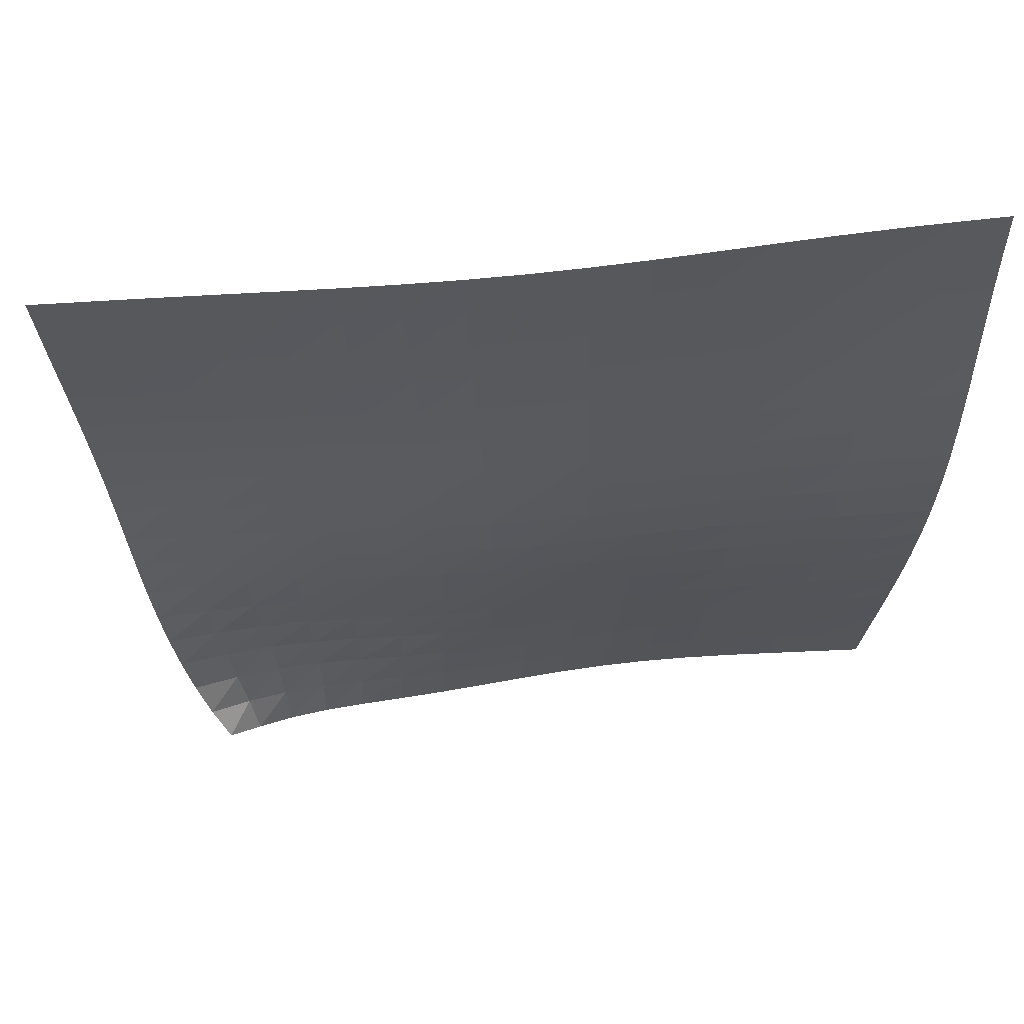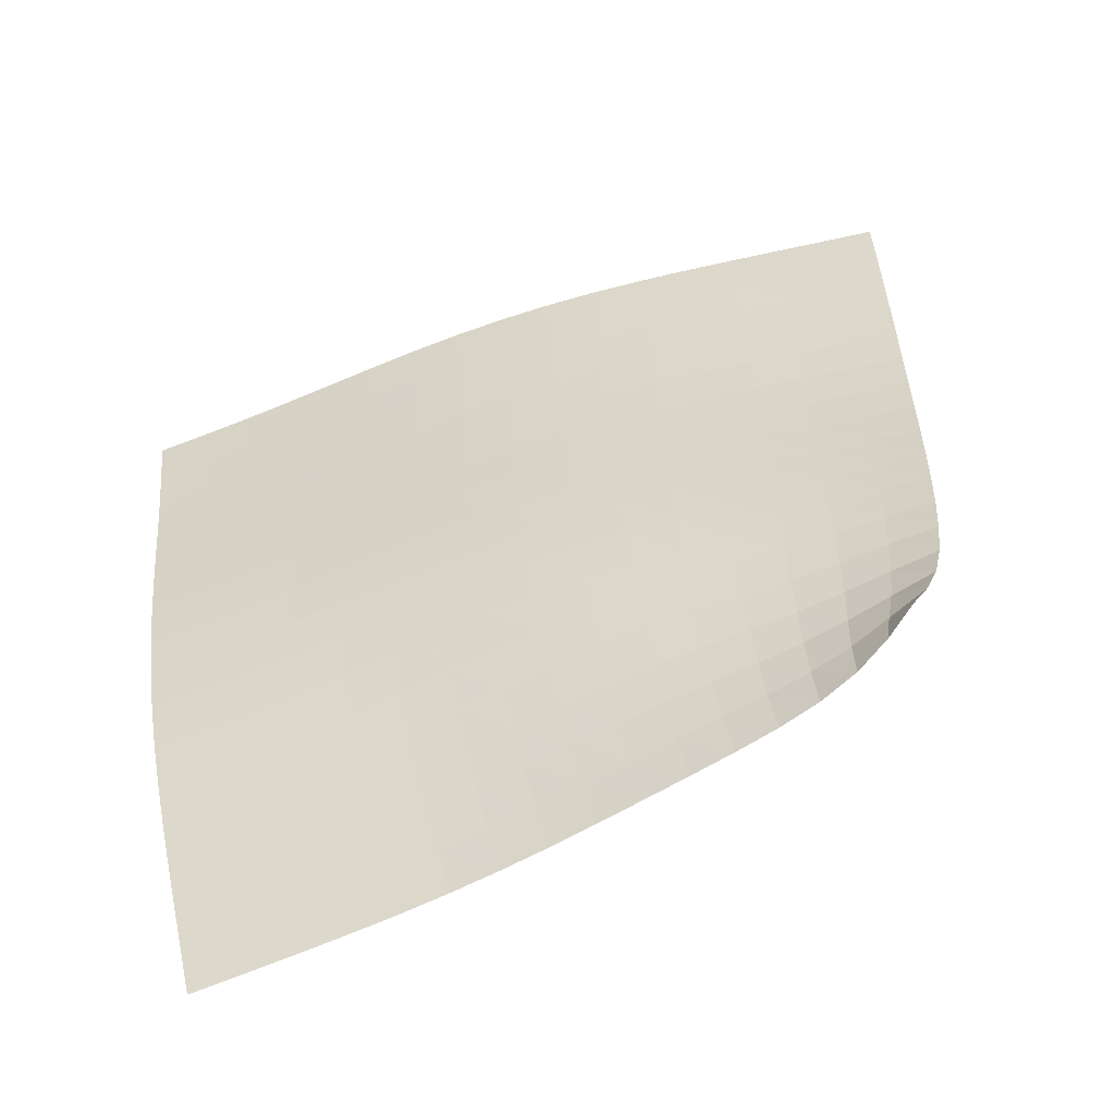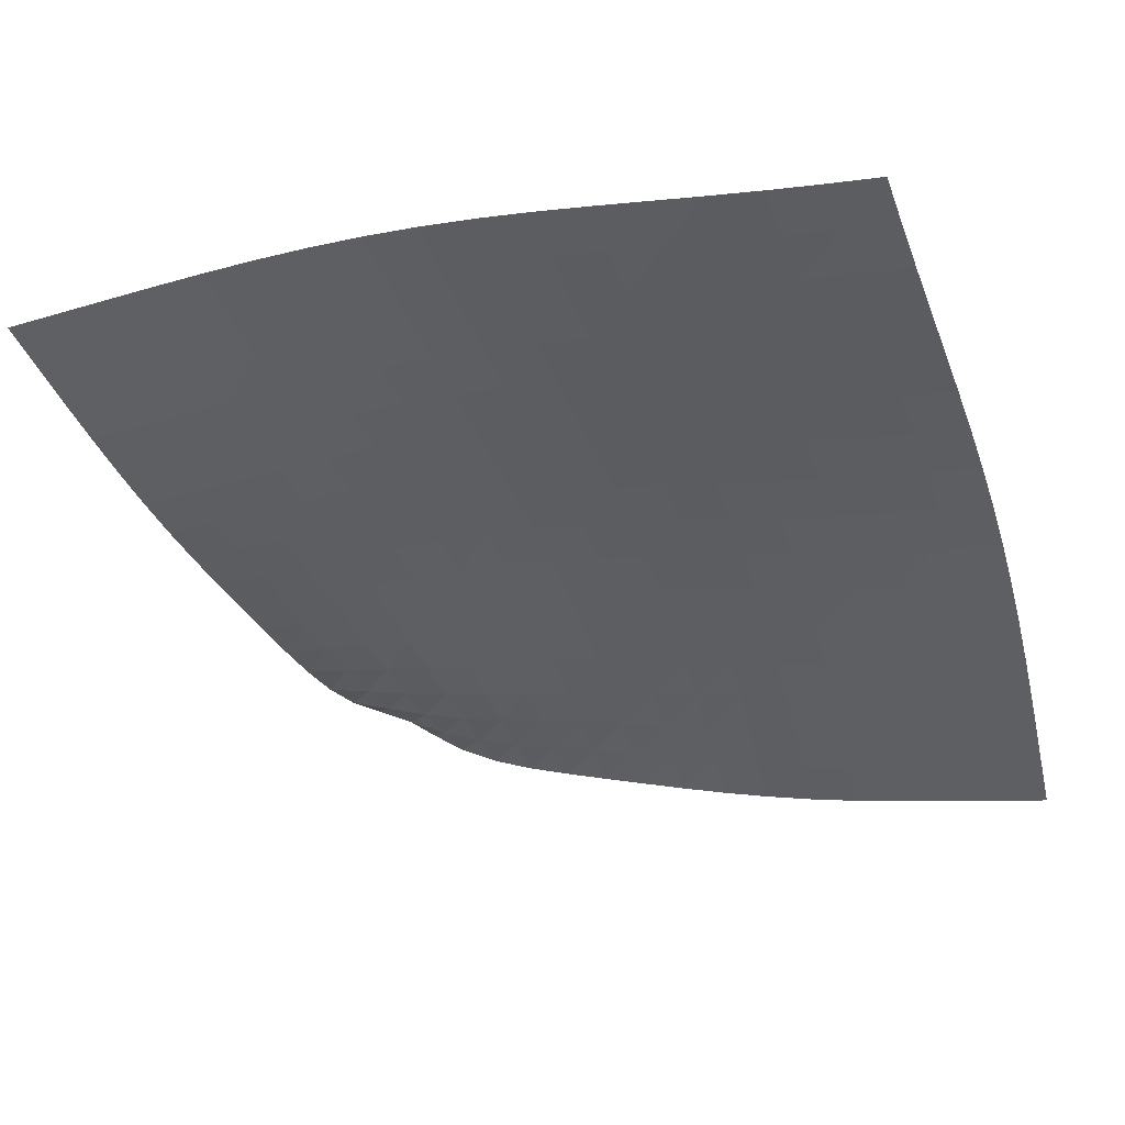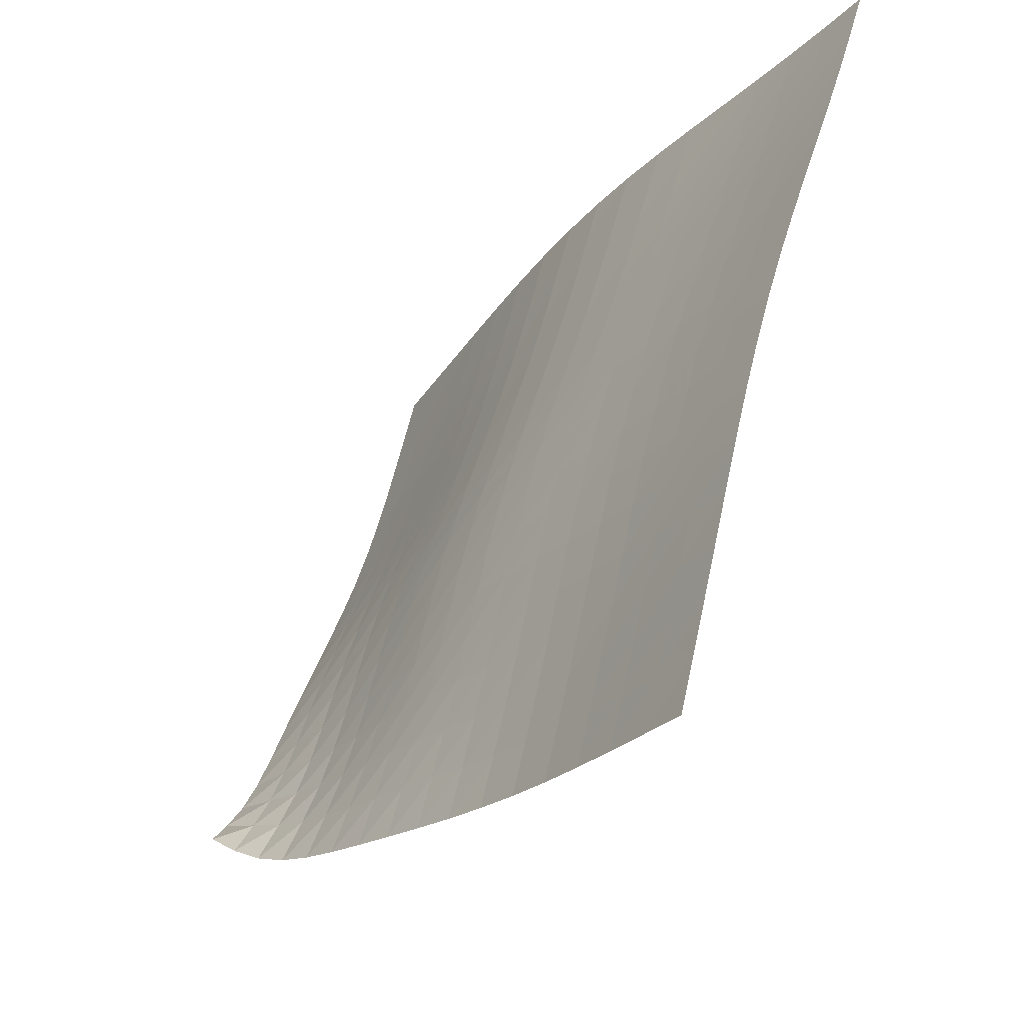
<metadata>
{"format":"obj","ext":"obj","renderer":"f3d","projection":"perspective","resolution":1024,"background":"white","views":[{"elev":75.7,"azim":-170.5,"up":"+Z"},{"elev":52.9,"azim":80.7,"up":"+Y"},{"elev":-59.6,"azim":-72.9,"up":"+Y"},{"elev":-31.7,"azim":-107.8,"up":"+Z"}]}
</metadata>
<code>
v -6.495 0.002936 6.495
v -4.136 -3.769 17.12
v -17.12 -3.769 4.136
v -17.06 -7.244 17.06
v -16.34 -3.586 4.225
v -15.56 -3.404 4.316
v -14.8 -3.22 4.411
v -14.04 -3.026 4.51
v -13.3 -2.817 4.614
v -12.58 -2.587 4.722
v -11.87 -2.339 4.834
v -11.18 -2.077 4.95
v -10.5 -1.813 5.069
v -9.83 -1.556 5.192
v -9.174 -1.312 5.324
v -8.537 -1.075 5.47
v -7.934 -0.8329 5.646
v -7.386 -0.5684 5.87
v -6.913 -0.2806 6.158
v -6.158 -0.2806 6.913
v -5.87 -0.5684 7.386
v -5.646 -0.8329 7.934
v -5.47 -1.075 8.537
v -5.324 -1.312 9.174
v -5.192 -1.556 9.83
v -5.069 -1.813 10.5
v -4.95 -2.077 11.18
v -4.834 -2.339 11.87
v -4.722 -2.587 12.58
v -4.614 -2.817 13.3
v -4.51 -3.026 14.04
v -4.411 -3.22 14.8
v -4.316 -3.404 15.56
v -4.225 -3.586 16.34
v -4.936 -3.932 17.17
v -5.744 -4.096 17.23
v -6.56 -4.26 17.28
v -7.385 -4.427 17.33
v -8.215 -4.6 17.37
v -9.048 -4.785 17.4
v -9.879 -4.987 17.41
v -10.71 -5.208 17.41
v -11.52 -5.449 17.38
v -12.33 -5.707 17.35
v -13.14 -5.975 17.3
v -13.93 -6.245 17.25
v -14.72 -6.51 17.2
v -15.5 -6.766 17.15
v -16.28 -7.009 17.1
v -17.1 -7.009 16.28
v -17.15 -6.766 15.5
v -17.2 -6.51 14.72
v -17.25 -6.245 13.93
v -17.3 -5.975 13.14
v -17.35 -5.707 12.33
v -17.38 -5.449 11.52
v -17.41 -5.208 10.71
v -17.41 -4.987 9.879
v -17.4 -4.785 9.048
v -17.37 -4.6 8.215
v -17.33 -4.427 7.385
v -17.28 -4.26 6.56
v -17.23 -4.096 5.744
v -17.17 -3.932 4.936
v -6.72 -0.6031 6.72
v -7.284 -0.8862 6.516
v -7.887 -1.129 6.344
v -8.525 -1.344 6.202
v -9.185 -1.552 6.078
v -9.858 -1.771 5.963
v -10.54 -2.007 5.85
v -11.23 -2.256 5.738
v -11.92 -2.507 5.627
v -12.63 -2.751 5.518
v -13.36 -2.979 5.412
v -14.1 -3.189 5.309
v -14.85 -3.383 5.21
v -15.62 -3.567 5.116
v -16.39 -3.749 5.025
v -6.516 -0.8862 7.284
v -7.156 -1.165 7.156
v -7.813 -1.396 7.035
v -8.489 -1.593 6.927
v -9.177 -1.78 6.828
v -9.871 -1.977 6.73
v -10.57 -2.194 6.63
v -11.27 -2.429 6.527
v -11.97 -2.671 6.422
v -12.69 -2.91 6.317
v -13.41 -3.136 6.213
v -14.16 -3.347 6.112
v -14.91 -3.542 6.015
v -15.68 -3.729 5.922
v -16.45 -3.912 5.832
v -6.344 -1.129 7.887
v -7.035 -1.396 7.813
v -7.733 -1.616 7.733
v -8.442 -1.803 7.656
v -9.155 -1.978 7.579
v -9.87 -2.162 7.498
v -10.58 -2.366 7.411
v -11.3 -2.589 7.317
v -12.01 -2.825 7.219
v -12.73 -3.06 7.119
v -13.46 -3.287 7.019
v -14.21 -3.5 6.921
v -14.97 -3.698 6.826
v -15.73 -3.888 6.735
v -16.51 -4.074 6.647
v -6.202 -1.344 8.525
v -6.927 -1.593 8.489
v -7.656 -1.803 8.442
v -8.39 -1.983 8.39
v -9.124 -2.151 8.332
v -9.858 -2.328 8.267
v -10.59 -2.524 8.192
v -11.31 -2.741 8.108
v -12.04 -2.972 8.018
v -12.77 -3.206 7.923
v -13.51 -3.434 7.827
v -14.25 -3.651 7.732
v -15.01 -3.854 7.641
v -15.78 -4.048 7.553
v -16.55 -4.237 7.469
v -6.078 -1.552 9.185
v -6.828 -1.78 9.177
v -7.579 -1.978 9.155
v -8.332 -2.151 9.124
v -9.085 -2.315 9.085
v -9.834 -2.487 9.034
v -10.58 -2.679 8.972
v -11.32 -2.892 8.898
v -12.05 -3.12 8.815
v -12.79 -3.355 8.727
v -13.54 -3.586 8.636
v -14.29 -3.806 8.546
v -15.05 -4.014 8.458
v -15.82 -4.213 8.375
v -16.59 -4.407 8.294
v -5.963 -1.771 9.858
v -6.73 -1.977 9.871
v -7.498 -2.162 9.87
v -8.267 -2.328 9.858
v -9.034 -2.487 9.834
v -9.798 -2.656 9.798
v -10.56 -2.844 9.747
v -11.31 -3.054 9.684
v -12.05 -3.281 9.61
v -12.8 -3.516 9.528
v -13.55 -3.749 9.443
v -14.31 -3.974 9.358
v -15.07 -4.187 9.275
v -15.84 -4.39 9.197
v -16.62 -4.588 9.122
v -5.85 -2.007 10.54
v -6.63 -2.194 10.57
v -7.411 -2.366 10.58
v -8.192 -2.524 10.59
v -8.972 -2.679 10.58
v -9.747 -2.844 10.56
v -10.52 -3.029 10.52
v -11.28 -3.236 10.46
v -12.04 -3.461 10.4
v -12.79 -3.696 10.32
v -13.55 -3.932 10.25
v -14.31 -4.16 10.17
v -15.08 -4.377 10.09
v -15.85 -4.585 10.02
v -16.63 -4.787 9.946
v -5.738 -2.256 11.23
v -6.527 -2.429 11.27
v -7.317 -2.589 11.3
v -8.108 -2.741 11.31
v -8.898 -2.892 11.32
v -9.684 -3.054 11.31
v -10.46 -3.236 11.28
v -11.24 -3.44 11.24
v -12 -3.664 11.18
v -12.77 -3.898 11.11
v -13.53 -4.136 11.04
v -14.3 -4.367 10.97
v -15.07 -4.589 10.9
v -15.84 -4.801 10.83
v -16.62 -5.006 10.77
v -5.627 -2.507 11.92
v -6.422 -2.671 11.97
v -7.219 -2.825 12.01
v -8.018 -2.972 12.04
v -8.815 -3.12 12.05
v -9.61 -3.281 12.05
v -10.4 -3.461 12.04
v -11.18 -3.664 12
v -11.96 -3.886 11.96
v -12.73 -4.121 11.9
v -13.5 -4.36 11.83
v -14.27 -4.594 11.76
v -15.04 -4.82 11.7
v -15.82 -5.036 11.64
v -16.6 -5.244 11.58
v -5.518 -2.751 12.63
v -6.317 -2.91 12.69
v -7.119 -3.06 12.73
v -7.923 -3.206 12.77
v -8.727 -3.355 12.79
v -9.528 -3.516 12.8
v -10.32 -3.696 12.79
v -11.11 -3.898 12.77
v -11.9 -4.121 12.73
v -12.68 -4.357 12.68
v -13.45 -4.598 12.62
v -14.23 -4.836 12.55
v -15 -5.066 12.49
v -15.78 -5.286 12.43
v -16.57 -5.499 12.38
v -5.412 -2.979 13.36
v -6.213 -3.136 13.41
v -7.019 -3.287 13.46
v -7.827 -3.434 13.51
v -8.636 -3.586 13.54
v -9.443 -3.749 13.55
v -10.25 -3.932 13.55
v -11.04 -4.136 13.53
v -11.83 -4.36 13.5
v -12.62 -4.598 13.45
v -13.4 -4.843 13.4
v -14.18 -5.085 13.34
v -14.96 -5.32 13.28
v -15.74 -5.546 13.23
v -16.52 -5.763 13.18
v -5.309 -3.189 14.1
v -6.112 -3.347 14.16
v -6.921 -3.5 14.21
v -7.732 -3.651 14.25
v -8.546 -3.806 14.29
v -9.358 -3.974 14.31
v -10.17 -4.16 14.31
v -10.97 -4.367 14.3
v -11.76 -4.594 14.27
v -12.55 -4.836 14.23
v -13.34 -5.085 14.18
v -14.12 -5.333 14.12
v -14.9 -5.575 14.07
v -15.68 -5.806 14.01
v -16.47 -6.029 13.97
v -5.21 -3.383 14.85
v -6.015 -3.542 14.91
v -6.826 -3.698 14.97
v -7.641 -3.854 15.01
v -8.458 -4.014 15.05
v -9.275 -4.187 15.07
v -10.09 -4.377 15.08
v -10.9 -4.589 15.07
v -11.7 -4.82 15.04
v -12.49 -5.066 15
v -13.28 -5.32 14.96
v -14.07 -5.575 14.9
v -14.85 -5.822 14.85
v -15.63 -6.06 14.8
v -16.42 -6.289 14.76
v -5.116 -3.567 15.62
v -5.922 -3.729 15.68
v -6.735 -3.888 15.73
v -7.553 -4.048 15.78
v -8.375 -4.213 15.82
v -9.197 -4.39 15.84
v -10.02 -4.585 15.85
v -10.83 -4.801 15.84
v -11.64 -5.036 15.82
v -12.43 -5.286 15.78
v -13.23 -5.546 15.74
v -14.01 -5.806 15.68
v -14.8 -6.06 15.63
v -15.58 -6.305 15.58
v -16.37 -6.539 15.54
v -5.025 -3.749 16.39
v -5.832 -3.912 16.45
v -6.647 -4.074 16.51
v -7.469 -4.237 16.55
v -8.294 -4.407 16.59
v -9.122 -4.588 16.62
v -9.946 -4.787 16.63
v -10.77 -5.006 16.62
v -11.58 -5.244 16.6
v -12.38 -5.499 16.57
v -13.18 -5.763 16.52
v -13.97 -6.029 16.47
v -14.76 -6.289 16.42
v -15.54 -6.539 16.37
v -16.32 -6.778 16.32
f 289 49 4
f 289 4 50
f 5 79 64
f 5 64 3
f 79 94 63
f 79 63 64
f 94 109 62
f 94 62 63
f 109 124 61
f 109 61 62
f 124 139 60
f 124 60 61
f 139 154 59
f 139 59 60
f 154 169 58
f 154 58 59
f 169 184 57
f 169 57 58
f 184 199 56
f 184 56 57
f 199 214 55
f 199 55 56
f 214 229 54
f 214 54 55
f 229 244 53
f 229 53 54
f 244 259 52
f 244 52 53
f 259 274 51
f 259 51 52
f 274 289 50
f 274 50 51
f 1 20 65
f 1 65 19
f 19 65 66
f 19 66 18
f 18 66 67
f 18 67 17
f 17 67 68
f 17 68 16
f 16 68 69
f 16 69 15
f 15 69 70
f 15 70 14
f 14 70 71
f 14 71 13
f 13 71 72
f 13 72 12
f 12 72 73
f 12 73 11
f 11 73 74
f 11 74 10
f 10 74 75
f 10 75 9
f 9 75 76
f 9 76 8
f 8 76 77
f 8 77 7
f 7 77 78
f 7 78 6
f 6 78 79
f 6 79 5
f 20 21 80
f 20 80 65
f 65 80 81
f 65 81 66
f 66 81 82
f 66 82 67
f 67 82 83
f 67 83 68
f 68 83 84
f 68 84 69
f 69 84 85
f 69 85 70
f 70 85 86
f 70 86 71
f 71 86 87
f 71 87 72
f 72 87 88
f 72 88 73
f 73 88 89
f 73 89 74
f 74 89 90
f 74 90 75
f 75 90 91
f 75 91 76
f 76 91 92
f 76 92 77
f 77 92 93
f 77 93 78
f 78 93 94
f 78 94 79
f 21 22 95
f 21 95 80
f 80 95 96
f 80 96 81
f 81 96 97
f 81 97 82
f 82 97 98
f 82 98 83
f 83 98 99
f 83 99 84
f 84 99 100
f 84 100 85
f 85 100 101
f 85 101 86
f 86 101 102
f 86 102 87
f 87 102 103
f 87 103 88
f 88 103 104
f 88 104 89
f 89 104 105
f 89 105 90
f 90 105 106
f 90 106 91
f 91 106 107
f 91 107 92
f 92 107 108
f 92 108 93
f 93 108 109
f 93 109 94
f 22 23 110
f 22 110 95
f 95 110 111
f 95 111 96
f 96 111 112
f 96 112 97
f 97 112 113
f 97 113 98
f 98 113 114
f 98 114 99
f 99 114 115
f 99 115 100
f 100 115 116
f 100 116 101
f 101 116 117
f 101 117 102
f 102 117 118
f 102 118 103
f 103 118 119
f 103 119 104
f 104 119 120
f 104 120 105
f 105 120 121
f 105 121 106
f 106 121 122
f 106 122 107
f 107 122 123
f 107 123 108
f 108 123 124
f 108 124 109
f 23 24 125
f 23 125 110
f 110 125 126
f 110 126 111
f 111 126 127
f 111 127 112
f 112 127 128
f 112 128 113
f 113 128 129
f 113 129 114
f 114 129 130
f 114 130 115
f 115 130 131
f 115 131 116
f 116 131 132
f 116 132 117
f 117 132 133
f 117 133 118
f 118 133 134
f 118 134 119
f 119 134 135
f 119 135 120
f 120 135 136
f 120 136 121
f 121 136 137
f 121 137 122
f 122 137 138
f 122 138 123
f 123 138 139
f 123 139 124
f 24 25 140
f 24 140 125
f 125 140 141
f 125 141 126
f 126 141 142
f 126 142 127
f 127 142 143
f 127 143 128
f 128 143 144
f 128 144 129
f 129 144 145
f 129 145 130
f 130 145 146
f 130 146 131
f 131 146 147
f 131 147 132
f 132 147 148
f 132 148 133
f 133 148 149
f 133 149 134
f 134 149 150
f 134 150 135
f 135 150 151
f 135 151 136
f 136 151 152
f 136 152 137
f 137 152 153
f 137 153 138
f 138 153 154
f 138 154 139
f 25 26 155
f 25 155 140
f 140 155 156
f 140 156 141
f 141 156 157
f 141 157 142
f 142 157 158
f 142 158 143
f 143 158 159
f 143 159 144
f 144 159 160
f 144 160 145
f 145 160 161
f 145 161 146
f 146 161 162
f 146 162 147
f 147 162 163
f 147 163 148
f 148 163 164
f 148 164 149
f 149 164 165
f 149 165 150
f 150 165 166
f 150 166 151
f 151 166 167
f 151 167 152
f 152 167 168
f 152 168 153
f 153 168 169
f 153 169 154
f 26 27 170
f 26 170 155
f 155 170 171
f 155 171 156
f 156 171 172
f 156 172 157
f 157 172 173
f 157 173 158
f 158 173 174
f 158 174 159
f 159 174 175
f 159 175 160
f 160 175 176
f 160 176 161
f 161 176 177
f 161 177 162
f 162 177 178
f 162 178 163
f 163 178 179
f 163 179 164
f 164 179 180
f 164 180 165
f 165 180 181
f 165 181 166
f 166 181 182
f 166 182 167
f 167 182 183
f 167 183 168
f 168 183 184
f 168 184 169
f 27 28 185
f 27 185 170
f 170 185 186
f 170 186 171
f 171 186 187
f 171 187 172
f 172 187 188
f 172 188 173
f 173 188 189
f 173 189 174
f 174 189 190
f 174 190 175
f 175 190 191
f 175 191 176
f 176 191 192
f 176 192 177
f 177 192 193
f 177 193 178
f 178 193 194
f 178 194 179
f 179 194 195
f 179 195 180
f 180 195 196
f 180 196 181
f 181 196 197
f 181 197 182
f 182 197 198
f 182 198 183
f 183 198 199
f 183 199 184
f 28 29 200
f 28 200 185
f 185 200 201
f 185 201 186
f 186 201 202
f 186 202 187
f 187 202 203
f 187 203 188
f 188 203 204
f 188 204 189
f 189 204 205
f 189 205 190
f 190 205 206
f 190 206 191
f 191 206 207
f 191 207 192
f 192 207 208
f 192 208 193
f 193 208 209
f 193 209 194
f 194 209 210
f 194 210 195
f 195 210 211
f 195 211 196
f 196 211 212
f 196 212 197
f 197 212 213
f 197 213 198
f 198 213 214
f 198 214 199
f 29 30 215
f 29 215 200
f 200 215 216
f 200 216 201
f 201 216 217
f 201 217 202
f 202 217 218
f 202 218 203
f 203 218 219
f 203 219 204
f 204 219 220
f 204 220 205
f 205 220 221
f 205 221 206
f 206 221 222
f 206 222 207
f 207 222 223
f 207 223 208
f 208 223 224
f 208 224 209
f 209 224 225
f 209 225 210
f 210 225 226
f 210 226 211
f 211 226 227
f 211 227 212
f 212 227 228
f 212 228 213
f 213 228 229
f 213 229 214
f 30 31 230
f 30 230 215
f 215 230 231
f 215 231 216
f 216 231 232
f 216 232 217
f 217 232 233
f 217 233 218
f 218 233 234
f 218 234 219
f 219 234 235
f 219 235 220
f 220 235 236
f 220 236 221
f 221 236 237
f 221 237 222
f 222 237 238
f 222 238 223
f 223 238 239
f 223 239 224
f 224 239 240
f 224 240 225
f 225 240 241
f 225 241 226
f 226 241 242
f 226 242 227
f 227 242 243
f 227 243 228
f 228 243 244
f 228 244 229
f 31 32 245
f 31 245 230
f 230 245 246
f 230 246 231
f 231 246 247
f 231 247 232
f 232 247 248
f 232 248 233
f 233 248 249
f 233 249 234
f 234 249 250
f 234 250 235
f 235 250 251
f 235 251 236
f 236 251 252
f 236 252 237
f 237 252 253
f 237 253 238
f 238 253 254
f 238 254 239
f 239 254 255
f 239 255 240
f 240 255 256
f 240 256 241
f 241 256 257
f 241 257 242
f 242 257 258
f 242 258 243
f 243 258 259
f 243 259 244
f 32 33 260
f 32 260 245
f 245 260 261
f 245 261 246
f 246 261 262
f 246 262 247
f 247 262 263
f 247 263 248
f 248 263 264
f 248 264 249
f 249 264 265
f 249 265 250
f 250 265 266
f 250 266 251
f 251 266 267
f 251 267 252
f 252 267 268
f 252 268 253
f 253 268 269
f 253 269 254
f 254 269 270
f 254 270 255
f 255 270 271
f 255 271 256
f 256 271 272
f 256 272 257
f 257 272 273
f 257 273 258
f 258 273 274
f 258 274 259
f 33 34 275
f 33 275 260
f 260 275 276
f 260 276 261
f 261 276 277
f 261 277 262
f 262 277 278
f 262 278 263
f 263 278 279
f 263 279 264
f 264 279 280
f 264 280 265
f 265 280 281
f 265 281 266
f 266 281 282
f 266 282 267
f 267 282 283
f 267 283 268
f 268 283 284
f 268 284 269
f 269 284 285
f 269 285 270
f 270 285 286
f 270 286 271
f 271 286 287
f 271 287 272
f 272 287 288
f 272 288 273
f 273 288 289
f 273 289 274
f 34 2 35
f 34 35 275
f 275 35 36
f 275 36 276
f 276 36 37
f 276 37 277
f 277 37 38
f 277 38 278
f 278 38 39
f 278 39 279
f 279 39 40
f 279 40 280
f 280 40 41
f 280 41 281
f 281 41 42
f 281 42 282
f 282 42 43
f 282 43 283
f 283 43 44
f 283 44 284
f 284 44 45
f 284 45 285
f 285 45 46
f 285 46 286
f 286 46 47
f 286 47 287
f 287 47 48
f 287 48 288
f 288 48 49
f 288 49 289

</code>
